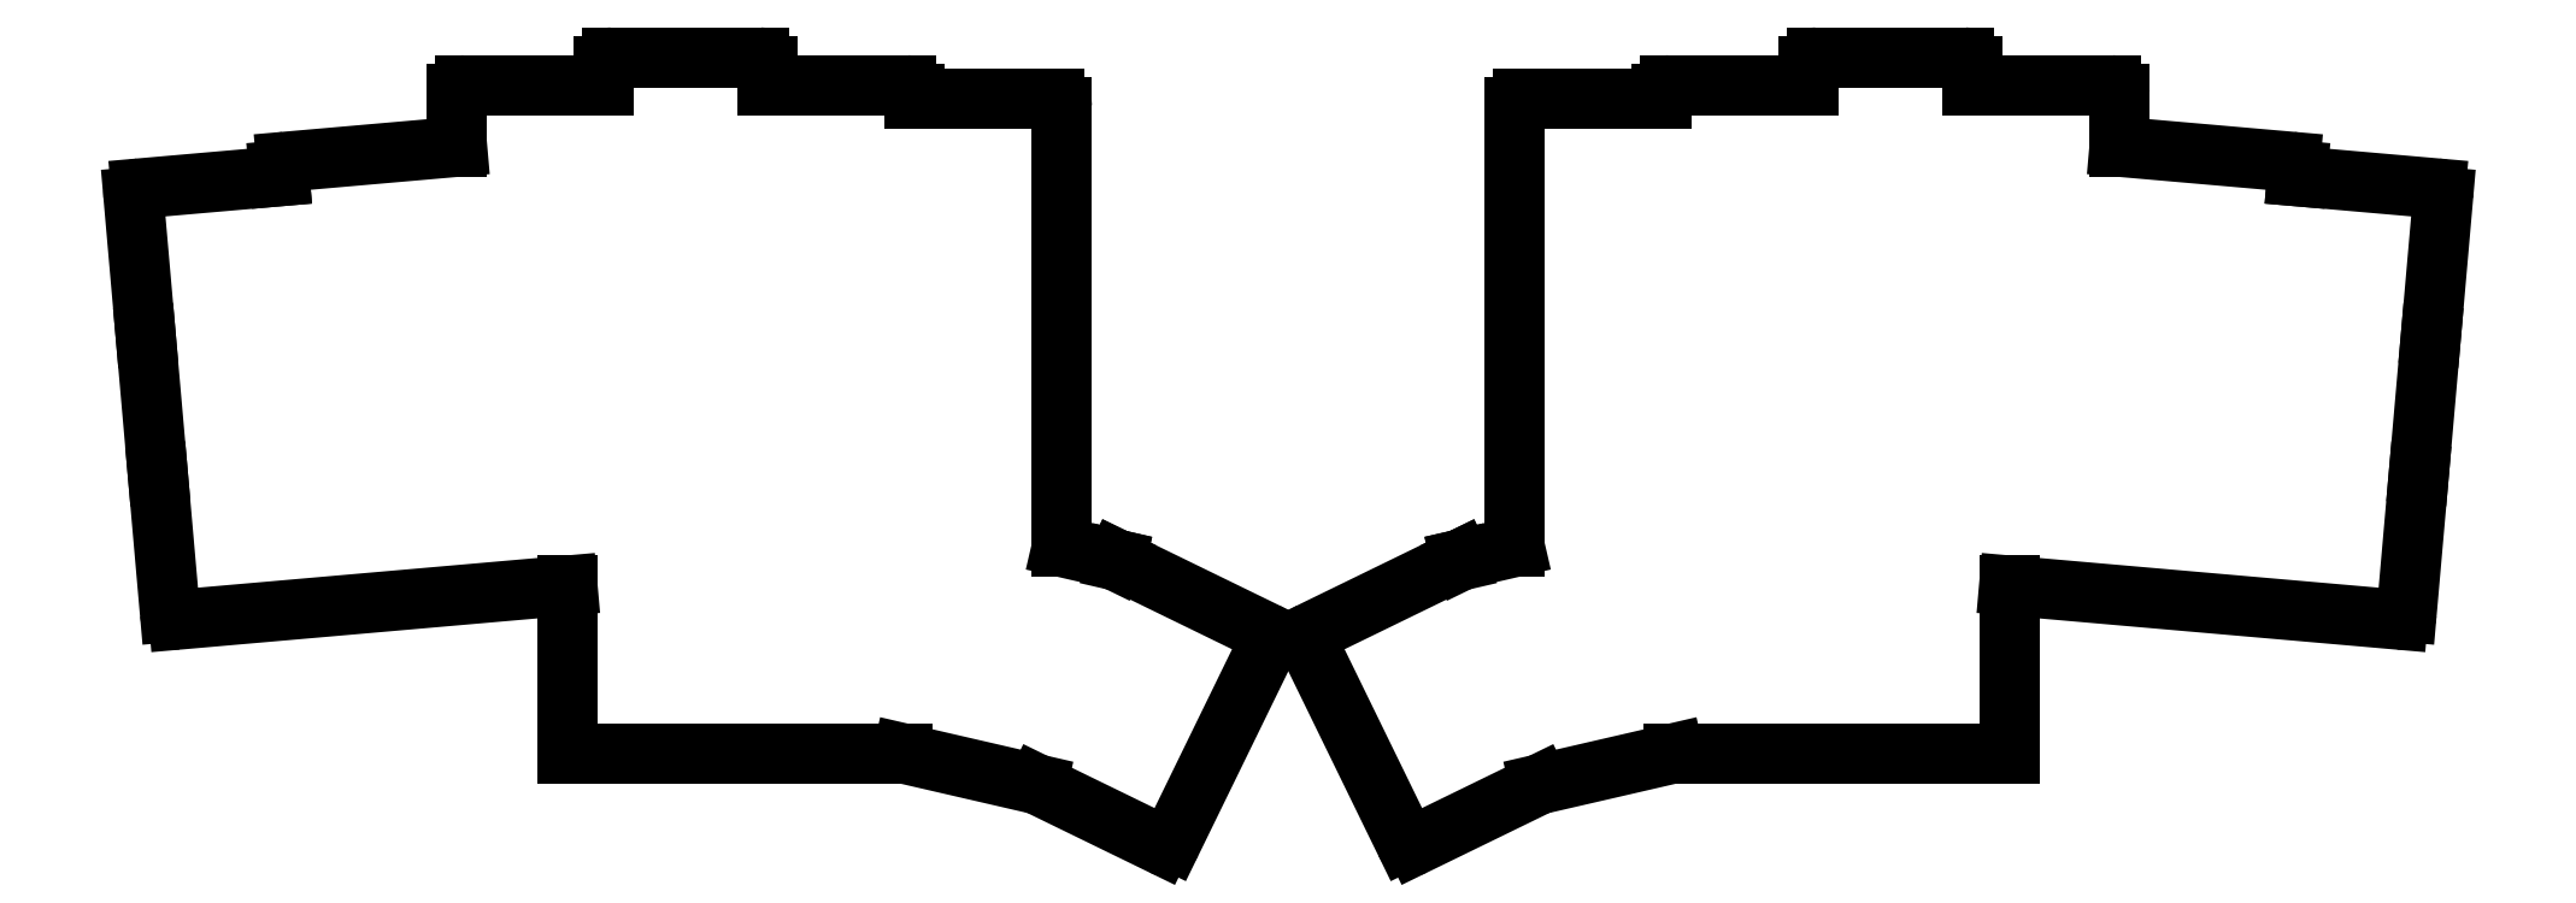
<metadata>
{"format":"dxf","ext":"dxf","renderer":"ezdxf+matplotlib","layout":"modelspace","background":"white","min_lineweight":24,"dpi":150}
</metadata>
<code>
0
SECTION
2
ENTITIES
0
LINE
8
0
10
9.794
20
-8.679
11
57.35
21
-4.519
0
LINE
8
0
10
7.229
20
9.164
11
8.71
21
-7.77
0
ARC
8
0
10
9.707
20
-7.683
40
1
50
185
51
275
0
LINE
8
0
10
7.229
20
9.165
11
5.747
21
26.1
0
LINE
8
0
10
4.265
20
43.04
11
5.747
21
26.1
0
ARC
8
0
10
6.743
20
26.19
40
1
50
185
51
185
0
ARC
8
0
10
8.225
20
9.252
40
1
50
185
51
185
0
LINE
8
0
10
22.11
20
45.6
11
5.174
21
44.12
0
ARC
8
0
10
5.262
20
43.12
40
1
50
95
51
185
0
LINE
8
0
10
22.96
20
47.38
11
43.85
21
49.21
0
ARC
8
0
10
23.04
20
46.39
40
1
50
95
51
185
0
LINE
8
0
10
22.05
20
46.3
11
22.11
21
45.6
0
LINE
8
0
10
61.85
20
56.74
11
44.85
21
56.74
0
ARC
8
0
10
44.85
20
55.74
40
1
50
90
51
180
0
LINE
8
0
10
43.85
20
55.74
11
43.85
21
49.21
0
LINE
8
0
10
81.85
20
56.74
11
81.85
21
59.14
0
ARC
8
0
10
80.85
20
59.14
40
1
50
0
51
90
0
LINE
8
0
10
80.85
20
60.14
11
62.85
21
60.14
0
ARC
8
0
10
62.85
20
59.14
40
1
50
90
51
180
0
LINE
8
0
10
61.85
20
59.14
11
61.85
21
56.74
0
LINE
8
0
10
99.85
20
55.04
11
99.85
21
55.74
0
ARC
8
0
10
98.85
20
55.74
40
1
50
0
51
90
0
LINE
8
0
10
98.85
20
56.74
11
81.85
21
56.74
0
LINE
8
0
10
117.9
20
0.21
11
117.9
21
20.04
0
ARC
8
0
10
116.9
20
20.04
40
1
50
360
51
360
0
LINE
8
0
10
117.9
20
20.04
11
117.9
21
54.04
0
ARC
8
0
10
116.9
20
54.04
40
1
50
0
51
90
0
LINE
8
0
10
116.9
20
55.04
11
99.85
21
55.04
0
LINE
8
0
10
233.8
20
-4.519
11
281.3
21
-8.679
0
ARC
8
0
10
281.4
20
-7.683
40
1
50
265
51
355
0
LINE
8
0
10
282.4
20
-7.77
11
283.9
21
9.164
0
LINE
8
0
10
285.4
20
26.1
11
286.8
21
43.04
0
LINE
8
0
10
285.4
20
26.1
11
283.9
21
9.165
0
ARC
8
0
10
282.9
20
9.252
40
1
50
355
51
355
0
ARC
8
0
10
285.8
20
43.12
40
1
50
355
51
85
0
LINE
8
0
10
285.9
20
44.12
11
269
21
45.6
0
LINE
8
0
10
269
20
45.6
11
269.1
21
46.3
0
ARC
8
0
10
268.1
20
46.39
40
1
50
355
51
85
0
LINE
8
0
10
247.3
20
49.21
11
268.1
21
47.38
0
LINE
8
0
10
247.3
20
49.21
11
247.3
21
55.74
0
ARC
8
0
10
246.3
20
55.74
40
1
50
0
51
90
0
LINE
8
0
10
246.3
20
56.74
11
229.3
21
56.74
0
LINE
8
0
10
229.3
20
56.74
11
229.3
21
59.14
0
ARC
8
0
10
228.3
20
59.14
40
1
50
0
51
90
0
LINE
8
0
10
228.3
20
60.14
11
210.3
21
60.14
0
ARC
8
0
10
210.3
20
59.14
40
1
50
90
51
180
0
LINE
8
0
10
209.3
20
59.14
11
209.3
21
56.74
0
LINE
8
0
10
209.3
20
56.74
11
192.3
21
56.74
0
ARC
8
0
10
192.3
20
55.74
40
1
50
90
51
180
0
LINE
8
0
10
191.3
20
55.74
11
191.3
21
55.04
0
LINE
8
0
10
173.3
20
0.21
11
173.3
21
20.04
0
LINE
8
0
10
173.3
20
20.04
11
173.3
21
54.04
0
ARC
8
0
10
174.3
20
20.04
40
1
50
180
51
180
0
LINE
8
0
10
191.3
20
55.04
11
174.3
21
55.04
0
ARC
8
0
10
174.3
20
54.04
40
1
50
90
51
180
0
LINE
8
0
10
57.35
20
-25.06
11
98.37
21
-25.06
0
LINE
8
0
10
57.35
20
-25.06
11
57.35
21
-4.519
0
LINE
8
0
10
117.9
20
0.21
11
124.5
21
-1.319
0
LINE
8
0
10
98.37
20
-25.06
11
114.8
21
-28.85
0
LINE
8
0
10
124.5
20
-1.319
11
124.4
21
-1.454
0
LINE
8
0
10
131.3
20
-35.79
11
143.2
21
-11.52
0
ARC
8
0
10
142.3
20
-11.08
40
1
50
334
51
64
0
LINE
8
0
10
124.5
20
-1.313
11
142.7
21
-10.18
0
LINE
8
0
10
114.8
20
-28.85
11
130
21
-36.25
0
ARC
8
0
10
130.4
20
-35.35
40
1
50
244
51
334
0
LINE
8
0
10
124.4
20
-1.454
11
124.5
21
-1.313
0
LINE
8
0
10
192.7
20
-25.06
11
233.8
21
-25.06
0
LINE
8
0
10
233.8
20
-25.06
11
233.8
21
-4.519
0
LINE
8
0
10
176.3
20
-28.85
11
192.7
21
-25.06
0
LINE
8
0
10
166.6
20
-1.319
11
173.3
21
0.21
0
LINE
8
0
10
166.7
20
-1.454
11
166.6
21
-1.319
0
LINE
8
0
10
147.9
20
-11.52
11
159.8
21
-35.79
0
ARC
8
0
10
160.7
20
-35.35
40
1
50
206
51
296
0
LINE
8
0
10
161.1
20
-36.25
11
176.3
21
-28.85
0
LINE
8
0
10
148.4
20
-10.18
11
166.6
21
-1.313
0
ARC
8
0
10
148.8
20
-11.08
40
1
50
116
51
206
0
LINE
8
0
10
166.6
20
-1.313
11
166.7
21
-1.454
0
ENDSEC
0
EOF

</code>
